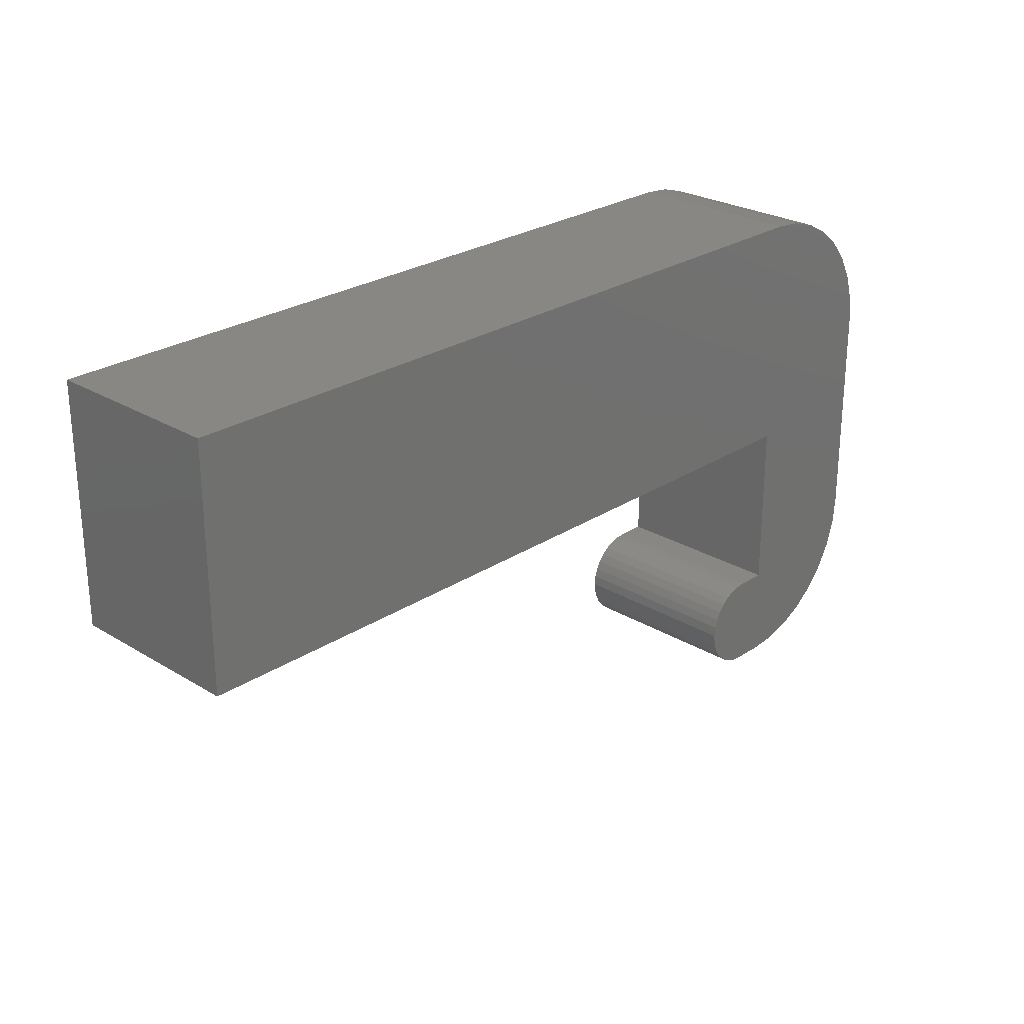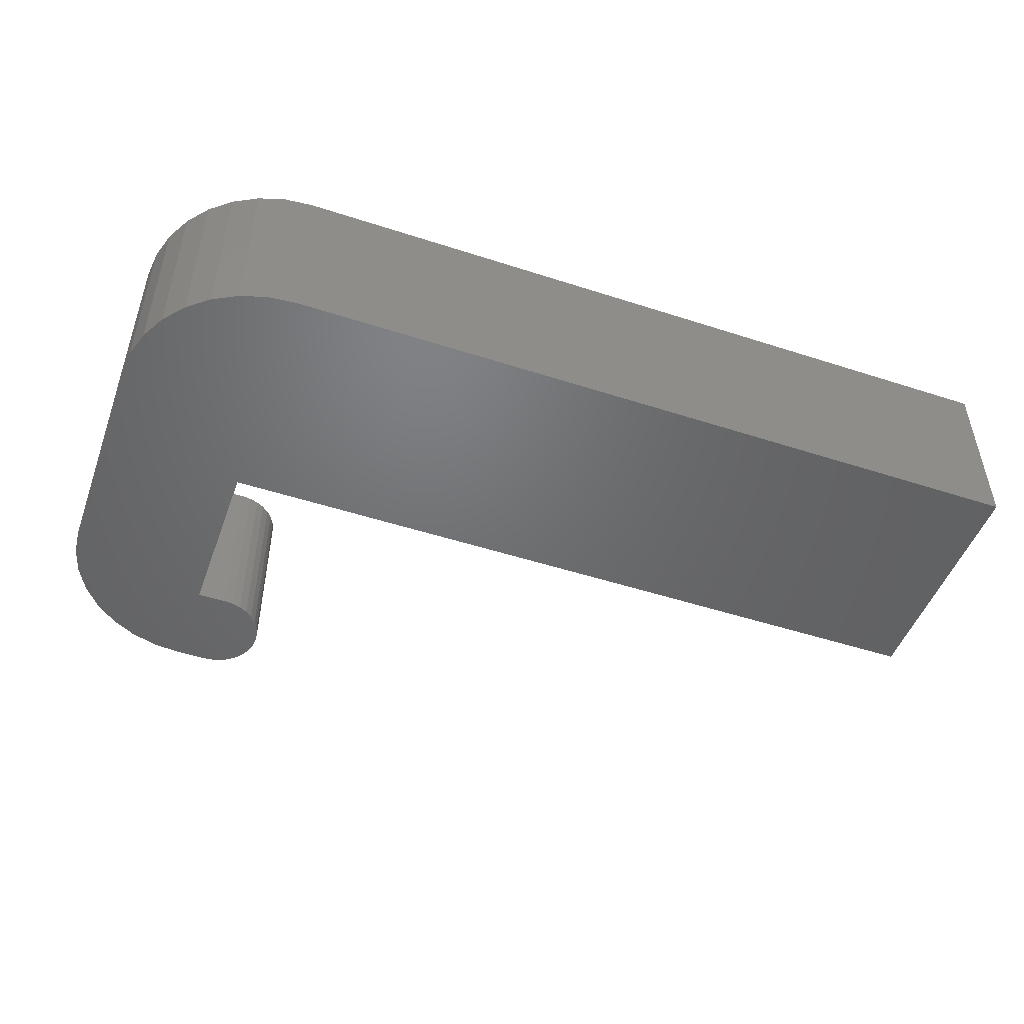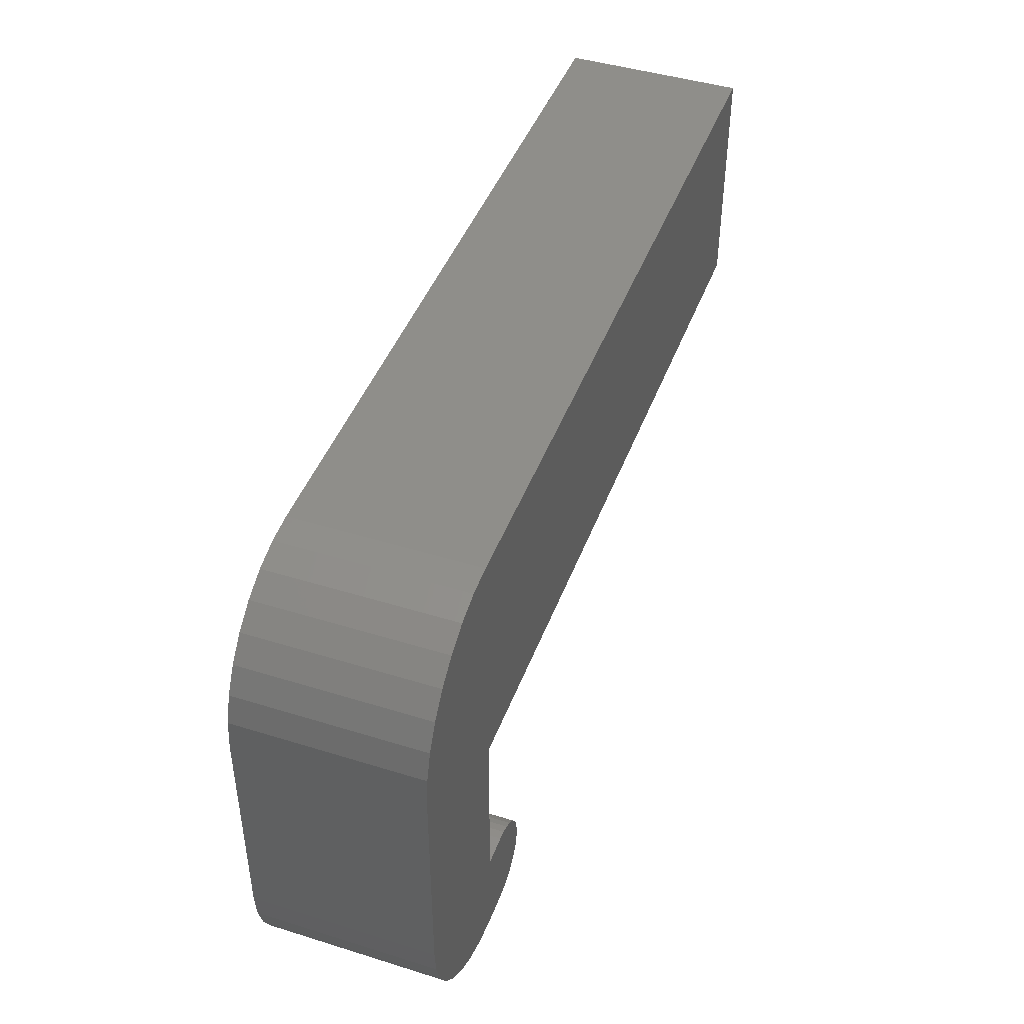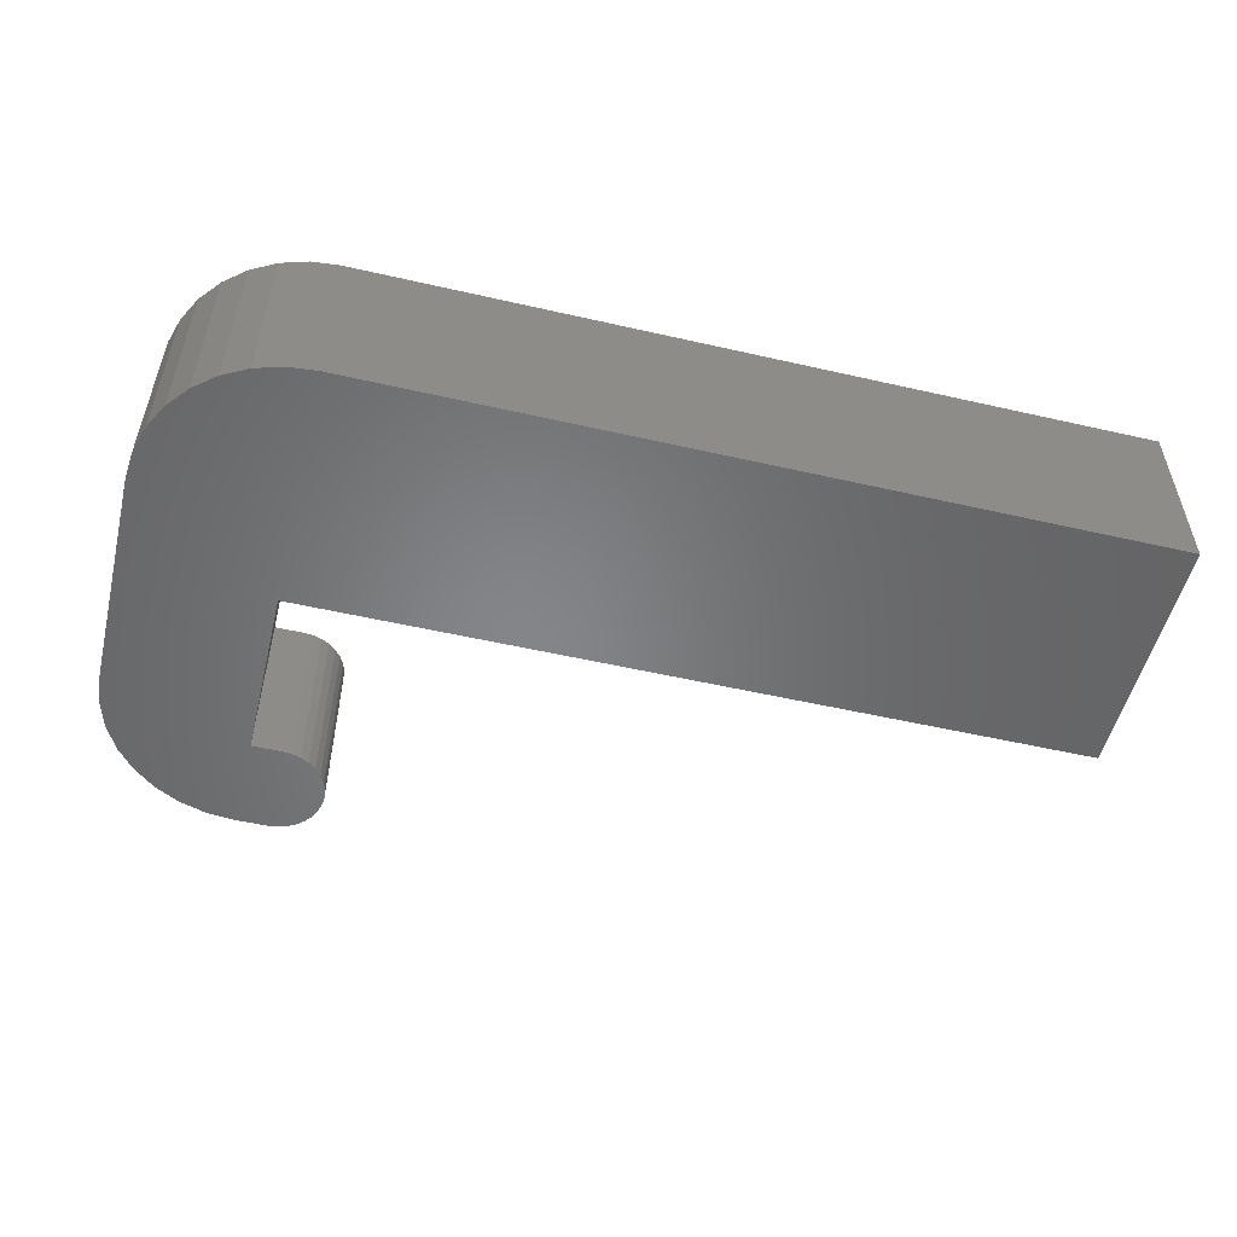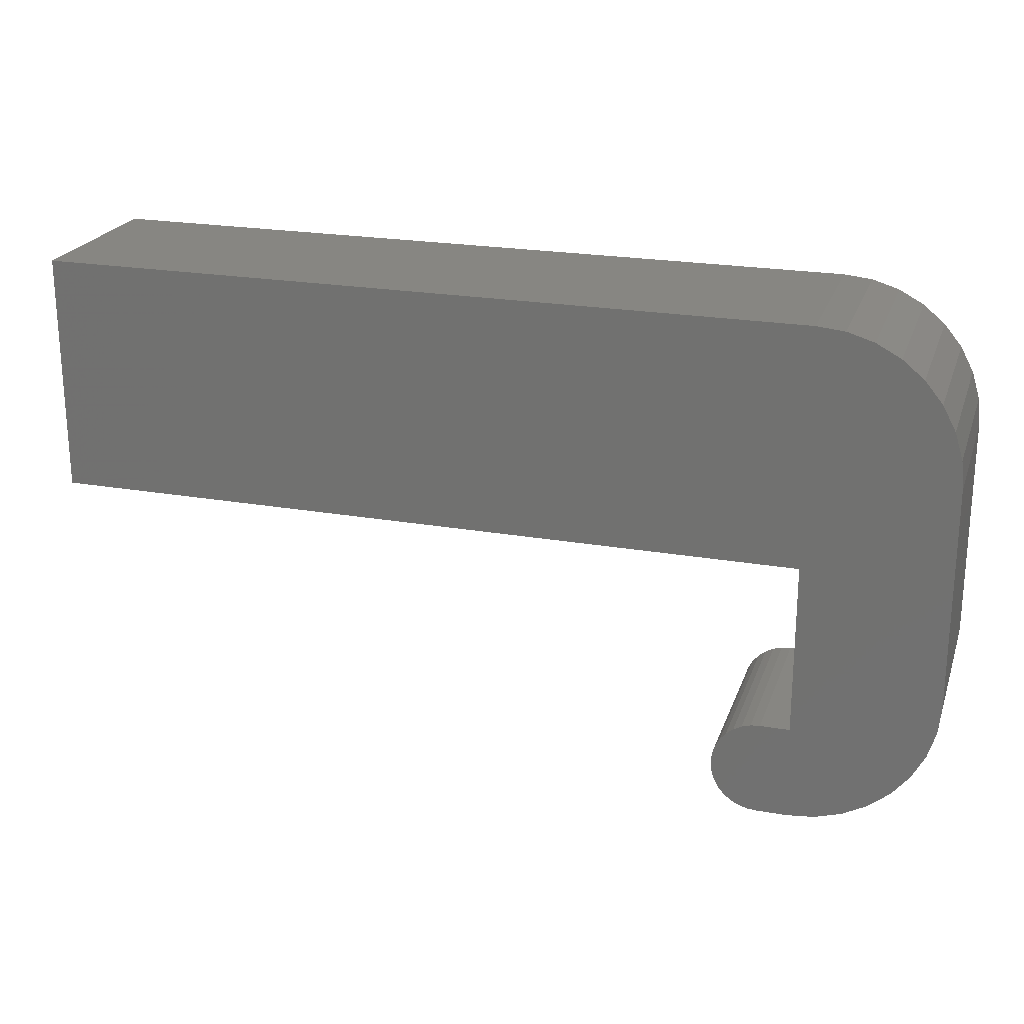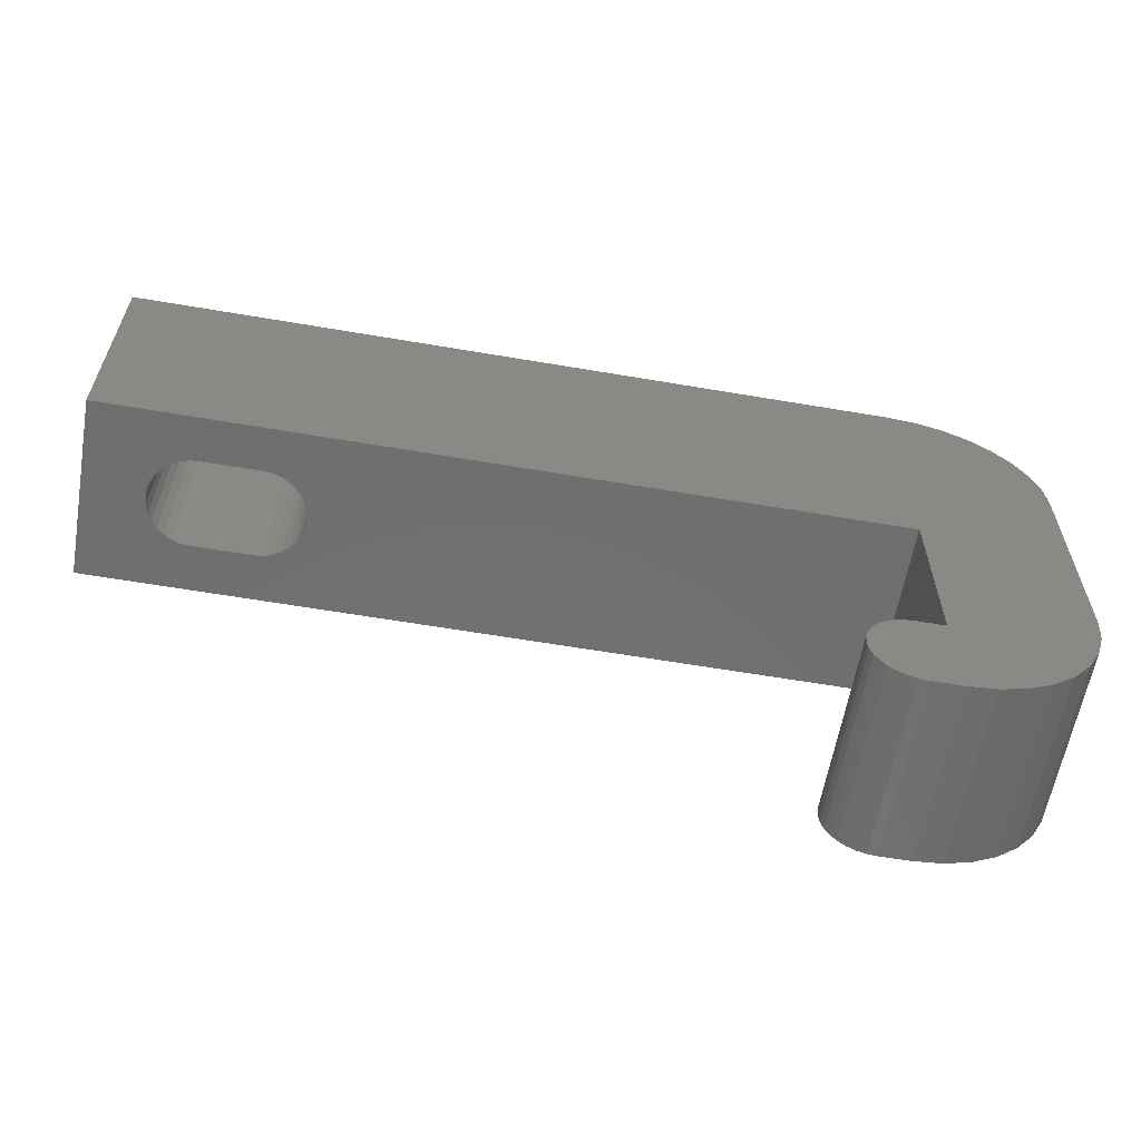
<metadata>
{"format":"stl","ext":"stl","renderer":"f3d","projection":"perspective","resolution":1024,"background":"white","views":[{"elev":25.8,"azim":-46.1,"up":"+Y"},{"elev":-49.2,"azim":160.2,"up":"+Z"},{"elev":44.5,"azim":109.9,"up":"+Y"},{"elev":-52.8,"azim":166.2,"up":"+Z"},{"elev":22.4,"azim":16.9,"up":"+Y"},{"elev":-60.5,"azim":-9.9,"up":"+Y"}]}
</metadata>
<code>
# stl→obj: 146 verts, 288 faces
v -0.001891 -0.03355 0.1484
v 0.1454 -0.03829 0.1484
v -0.001141 -0.02511 0.1484
v -0.001141 -0.04117 0.1484
v 0.03717 -0.07262 0.1484
v 0.08536 -0.07036 0.1484
v 0.02955 -0.07186 0.1484
v 0.0625 -0.07262 0.1484
v 0.1599 -0.02053 0.1484
v 0.00955 -0.005109 0.1484
v 0.004692 -0.01103 0.1484
v 0.001082 -0.01778 0.1484
v 0.001082 -0.0485 0.1484
v 0.1276 -0.05287 0.1484
v 0.004692 -0.05525 0.1484
v 0.00955 -0.06117 0.1484
v 0.1073 -0.06369 0.1484
v 0.01547 -0.06603 0.1484
v 0.02222 -0.06964 0.1484
v 0.06127 0.006332 0.1484
v 0.1708 -0.0002733 0.1484
v 0.1774 0.02171 0.1484
v 0.1797 0.04457 0.1484
v 0.1797 0.2286 0.1484
v 0.06127 0.1484 0.1484
v -0.5703 0.1484 0.1484
v 0.1774 0.2515 0.1484
v 0.1708 0.2735 0.1484
v 0.1599 0.2937 0.1484
v 0.1454 0.3115 0.1484
v 0.1276 0.3261 0.1484
v 0.1073 0.3369 0.1484
v 0.08536 0.3436 0.1484
v 0.0625 0.3458 0.1484
v -0.5703 0.3458 0.1484
v 0.03717 0.006332 0.1484
v 0.02955 0.005582 0.1484
v 0.02222 0.003359 0.1484
v 0.01547 -0.000251 0.1484
v -0.001141 -0.02511 0
v 0.1454 -0.03829 0
v -0.001891 -0.03355 0
v -0.001141 -0.04117 0
v 0.02955 -0.07186 0
v 0.08536 -0.07036 0
v 0.03717 -0.07262 0
v 0.0625 -0.07262 0
v 0.004692 -0.01103 0
v 0.00955 -0.005109 0
v 0.1599 -0.02053 0
v 0.001082 -0.01778 0
v 0.001082 -0.0485 0
v 0.1276 -0.05287 0
v 0.004692 -0.05525 0
v 0.00955 -0.06117 0
v 0.1073 -0.06369 0
v 0.01547 -0.06603 0
v 0.02222 -0.06964 0
v 0.06127 0.006332 0
v 0.06127 0.1484 0
v 0.1797 0.2286 0
v 0.1797 0.04457 0
v 0.1774 0.02171 0
v 0.1708 -0.0002733 0
v -0.5703 0.1484 0
v -0.5703 0.3458 0
v 0.0625 0.3458 0
v 0.08536 0.3436 0
v 0.1073 0.3369 0
v 0.1276 0.3261 0
v 0.1454 0.3115 0
v 0.1599 0.2937 0
v 0.1708 0.2735 0
v 0.1774 0.2515 0
v 0.01547 -0.000251 0
v 0.02222 0.003359 0
v 0.02955 0.005582 0
v 0.03717 0.006332 0
v -0.521 0.1484 0.0757
v -0.5203 0.1484 0.08285
v -0.5182 0.1484 0.08972
v -0.5148 0.1484 0.09605
v -0.5103 0.1484 0.1016
v -0.5047 0.1484 0.1062
v -0.4984 0.1484 0.1095
v -0.4915 0.1484 0.1116
v -0.4844 0.1484 0.1123
v -0.4355 0.1484 0.1123
v -0.4284 0.1484 0.1116
v -0.4215 0.1484 0.1095
v -0.4152 0.1484 0.1062
v -0.4096 0.1484 0.1016
v -0.4051 0.1484 0.09605
v -0.4017 0.1484 0.08972
v -0.3996 0.1484 0.08285
v -0.3989 0.1484 0.0757
v -0.4355 0.1484 0.03906
v -0.4844 0.1484 0.03906
v -0.4915 0.1484 0.03977
v -0.4984 0.1484 0.04185
v -0.5047 0.1484 0.04524
v -0.5103 0.1484 0.04979
v -0.5148 0.1484 0.05534
v -0.5182 0.1484 0.06168
v -0.5203 0.1484 0.06855
v -0.3996 0.1484 0.06855
v -0.4017 0.1484 0.06168
v -0.4051 0.1484 0.05534
v -0.4096 0.1484 0.04979
v -0.4152 0.1484 0.04524
v -0.4215 0.1484 0.04185
v -0.4284 0.1484 0.03977
v -0.521 0.3438 0.0757
v -0.5203 0.3438 0.06855
v -0.5182 0.3438 0.06168
v -0.5148 0.3438 0.05534
v -0.5103 0.3438 0.04979
v -0.5047 0.3438 0.04524
v -0.4984 0.3438 0.04185
v -0.4915 0.3438 0.03977
v -0.4844 0.3438 0.03906
v -0.5203 0.3438 0.08285
v -0.5182 0.3438 0.08972
v -0.5148 0.3438 0.09605
v -0.5103 0.3438 0.1016
v -0.5047 0.3438 0.1062
v -0.4984 0.3438 0.1095
v -0.4915 0.3438 0.1116
v -0.4844 0.3438 0.1123
v -0.4355 0.3438 0.1123
v -0.3989 0.3438 0.0757
v -0.3996 0.3438 0.08285
v -0.4017 0.3438 0.08972
v -0.4051 0.3438 0.09605
v -0.4096 0.3438 0.1016
v -0.4152 0.3438 0.1062
v -0.4215 0.3438 0.1095
v -0.4284 0.3438 0.1116
v -0.3996 0.3438 0.06855
v -0.4017 0.3438 0.06168
v -0.4051 0.3438 0.05534
v -0.4096 0.3438 0.04979
v -0.4152 0.3438 0.04524
v -0.4215 0.3438 0.04185
v -0.4284 0.3438 0.03977
v -0.4355 0.3438 0.03906
f 1 2 3
f 1 4 2
f 5 6 7
f 5 8 6
f 9 10 11
f 9 11 12
f 9 12 3
f 9 3 2
f 2 4 13
f 2 13 14
f 13 15 14
f 14 15 16
f 14 16 17
f 16 18 17
f 17 18 19
f 17 19 6
f 6 19 7
f 20 21 22
f 20 22 23
f 20 23 24
f 20 24 25
f 26 25 24
f 26 24 27
f 26 27 28
f 26 28 29
f 26 29 30
f 26 30 31
f 26 31 32
f 26 32 33
f 26 33 34
f 26 34 35
f 21 20 36
f 21 36 37
f 21 37 38
f 21 38 39
f 21 39 10
f 21 10 9
f 40 41 42
f 41 43 42
f 44 45 46
f 45 47 46
f 48 49 50
f 51 48 50
f 40 51 50
f 41 40 50
f 52 43 41
f 53 52 41
f 53 54 52
f 55 54 53
f 56 55 53
f 56 57 55
f 58 57 56
f 45 58 56
f 44 58 45
f 59 60 61
f 59 61 62
f 59 62 63
f 59 63 64
f 65 66 67
f 65 67 68
f 65 68 69
f 65 69 70
f 65 70 71
f 65 71 72
f 65 72 73
f 65 73 74
f 65 74 61
f 65 61 60
f 64 50 49
f 64 49 75
f 64 75 76
f 64 76 77
f 64 77 78
f 64 78 59
f 23 62 24
f 24 62 61
f 34 67 35
f 35 67 66
f 67 34 68
f 68 34 33
f 68 33 69
f 69 33 32
f 69 32 70
f 70 32 31
f 70 31 71
f 71 31 30
f 71 30 72
f 72 30 29
f 72 29 73
f 73 29 28
f 73 28 74
f 74 28 27
f 74 27 61
f 61 27 24
f 5 46 8
f 8 46 47
f 62 23 63
f 63 23 22
f 63 22 64
f 64 22 21
f 64 21 50
f 50 21 9
f 50 9 41
f 41 9 2
f 41 2 53
f 53 2 14
f 53 14 56
f 56 14 17
f 56 17 45
f 45 17 6
f 45 6 47
f 47 6 8
f 26 65 79
f 26 79 80
f 26 80 81
f 26 81 82
f 26 82 83
f 26 83 84
f 26 84 85
f 26 85 86
f 26 86 87
f 26 87 88
f 25 26 88
f 25 88 89
f 25 89 90
f 25 90 91
f 25 91 92
f 25 92 93
f 25 93 94
f 25 94 95
f 25 95 96
f 25 96 60
f 65 60 97
f 65 97 98
f 65 98 99
f 65 99 100
f 65 100 101
f 65 101 102
f 65 102 103
f 65 103 104
f 65 104 105
f 65 105 79
f 60 96 106
f 60 106 107
f 60 107 108
f 60 108 109
f 60 109 110
f 60 110 111
f 60 111 112
f 60 112 97
f 113 105 114
f 114 105 104
f 114 104 115
f 115 104 103
f 115 103 116
f 116 103 102
f 116 102 117
f 117 102 101
f 117 101 118
f 118 101 100
f 118 100 119
f 119 100 99
f 119 99 120
f 120 99 98
f 120 98 121
f 105 113 79
f 79 113 122
f 79 122 80
f 80 122 123
f 80 123 81
f 81 123 124
f 81 124 82
f 82 124 125
f 82 125 83
f 83 125 126
f 83 126 84
f 84 126 127
f 84 127 85
f 85 127 128
f 85 128 86
f 86 128 129
f 86 129 87
f 88 87 130
f 130 87 129
f 131 95 132
f 132 95 94
f 132 94 133
f 133 94 93
f 133 93 134
f 134 93 92
f 134 92 135
f 135 92 91
f 135 91 136
f 136 91 90
f 136 90 137
f 137 90 89
f 137 89 138
f 138 89 88
f 138 88 130
f 95 131 96
f 96 131 139
f 96 139 106
f 106 139 140
f 106 140 107
f 107 140 141
f 107 141 108
f 108 141 142
f 108 142 109
f 109 142 143
f 109 143 110
f 110 143 144
f 110 144 111
f 111 144 145
f 111 145 112
f 112 145 146
f 112 146 97
f 98 97 121
f 121 97 146
f 137 126 136
f 136 126 125
f 136 125 135
f 135 125 124
f 135 124 134
f 134 124 123
f 134 123 133
f 133 123 122
f 133 122 132
f 139 115 140
f 140 115 116
f 140 116 141
f 141 116 117
f 141 117 142
f 142 117 118
f 142 118 143
f 143 118 119
f 127 126 137
f 127 137 138
f 127 138 130
f 127 130 129
f 127 129 128
f 144 143 119
f 144 119 120
f 144 120 121
f 144 121 146
f 144 146 145
f 132 122 131
f 131 122 113
f 131 113 139
f 139 113 114
f 139 114 115
f 46 5 44
f 44 5 7
f 44 7 58
f 58 7 19
f 58 19 57
f 57 19 18
f 57 18 55
f 55 18 16
f 55 16 54
f 54 16 15
f 54 15 52
f 52 15 13
f 52 13 43
f 43 13 4
f 43 4 42
f 42 4 1
f 59 78 20
f 20 78 36
f 42 1 40
f 40 1 3
f 40 3 51
f 51 3 12
f 51 12 48
f 48 12 11
f 48 11 49
f 49 11 10
f 49 10 75
f 75 10 39
f 75 39 76
f 76 39 38
f 76 38 77
f 77 38 37
f 77 37 78
f 78 37 36
f 35 66 26
f 26 66 65
f 60 59 25
f 25 59 20

</code>
